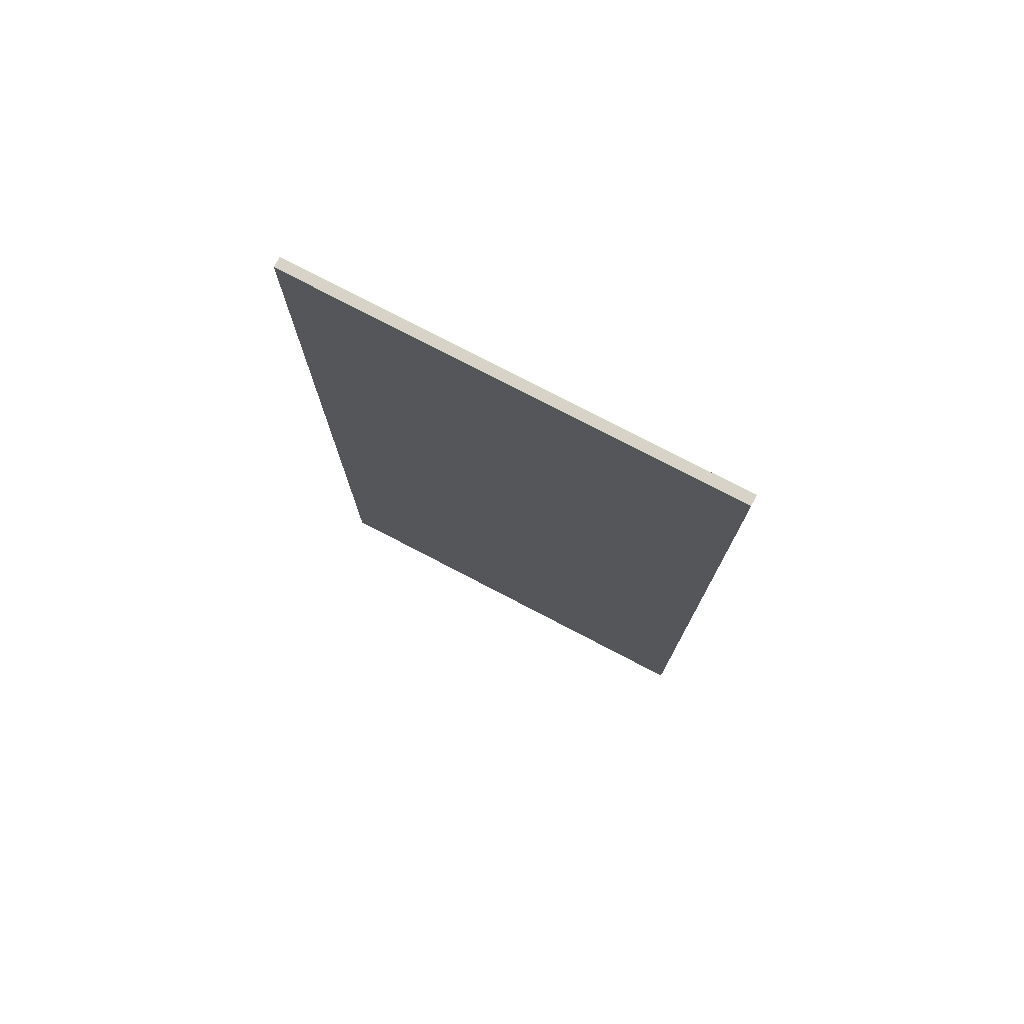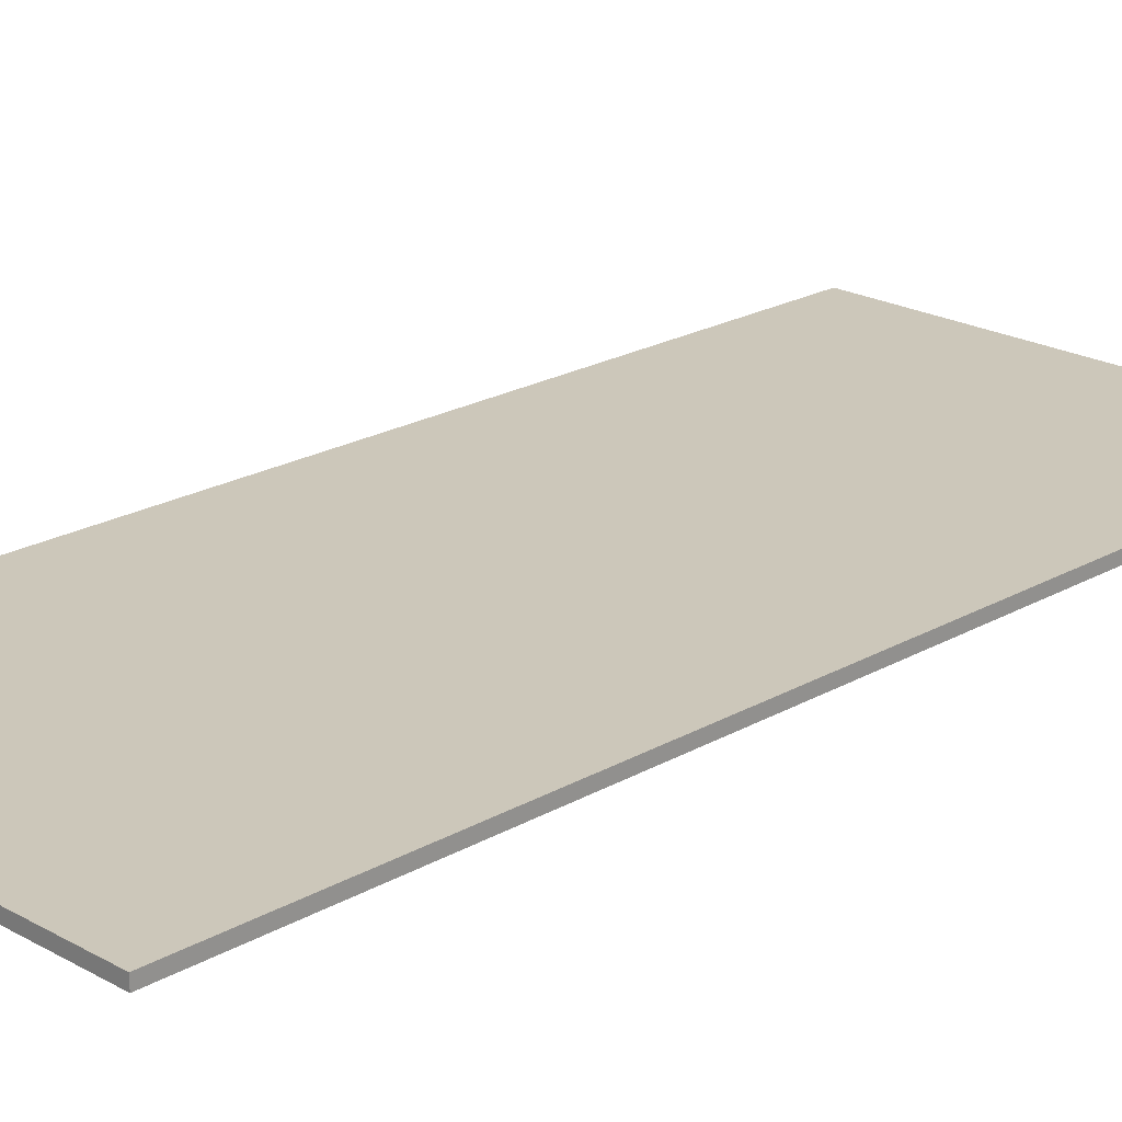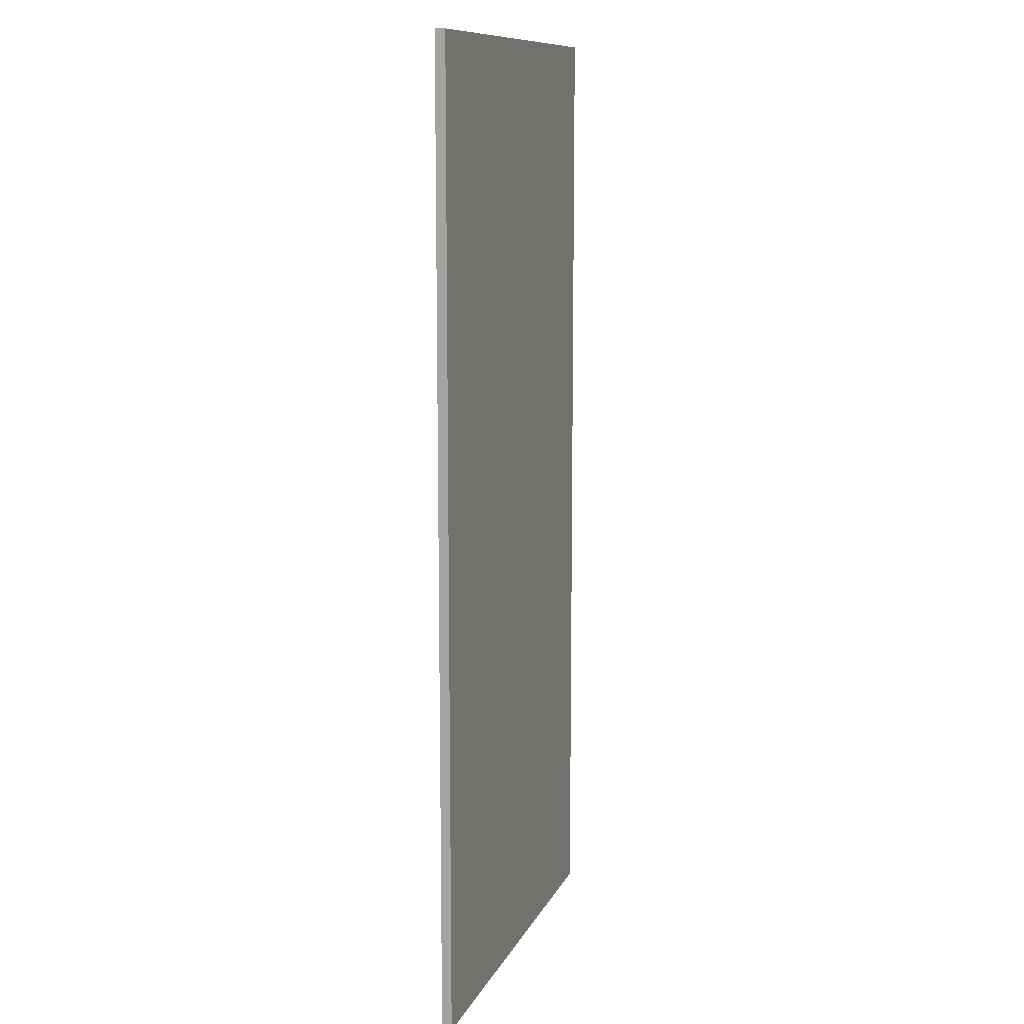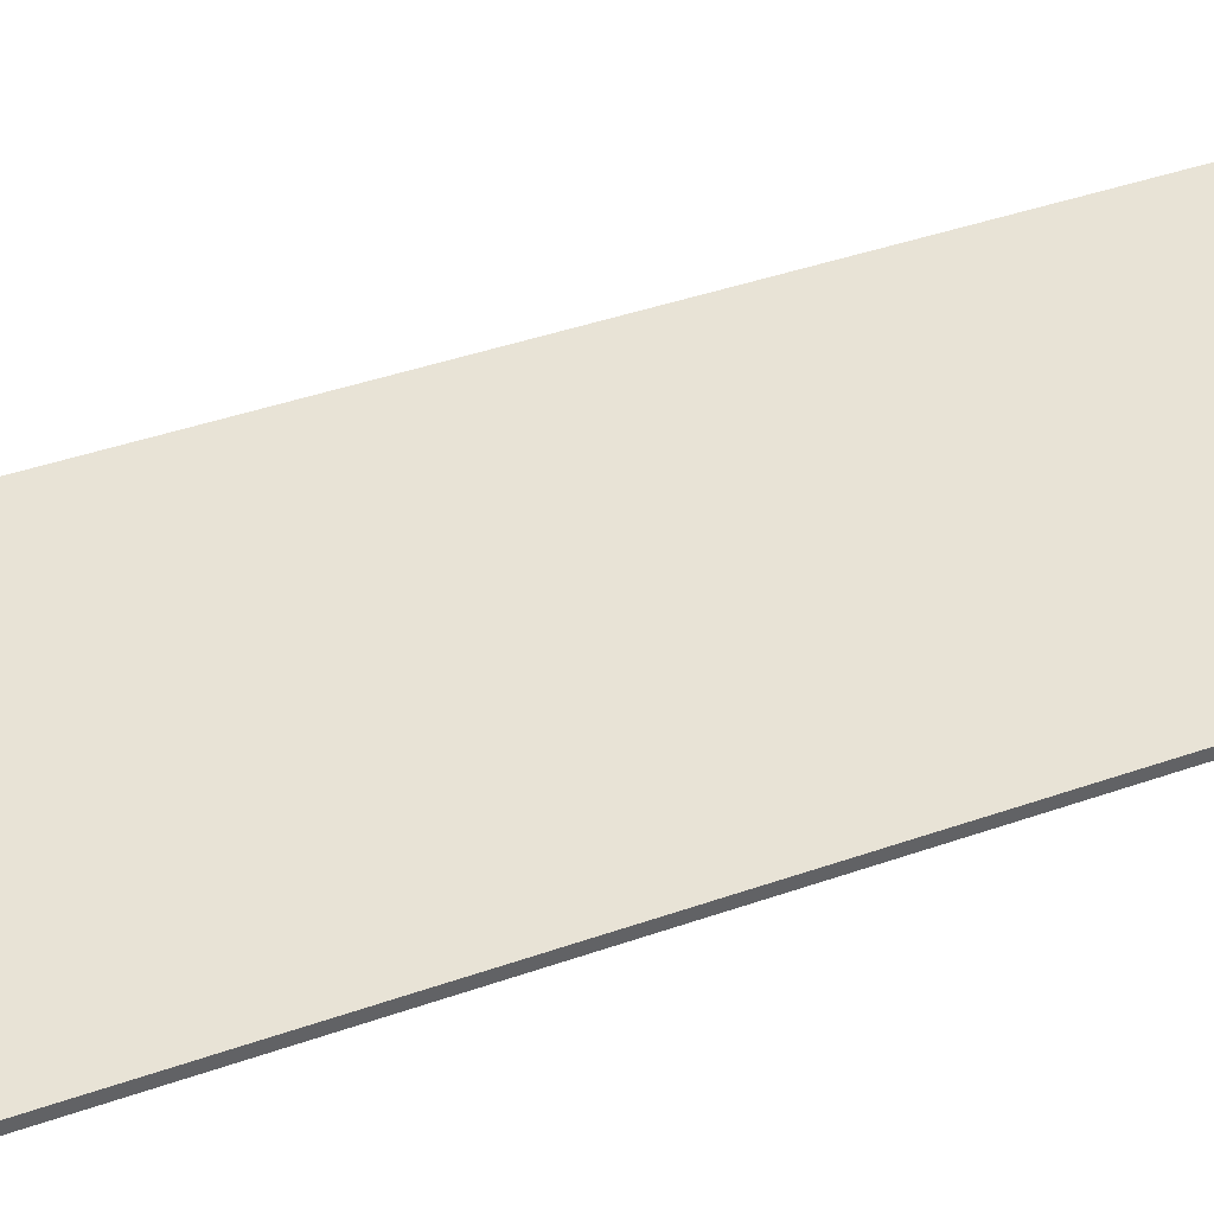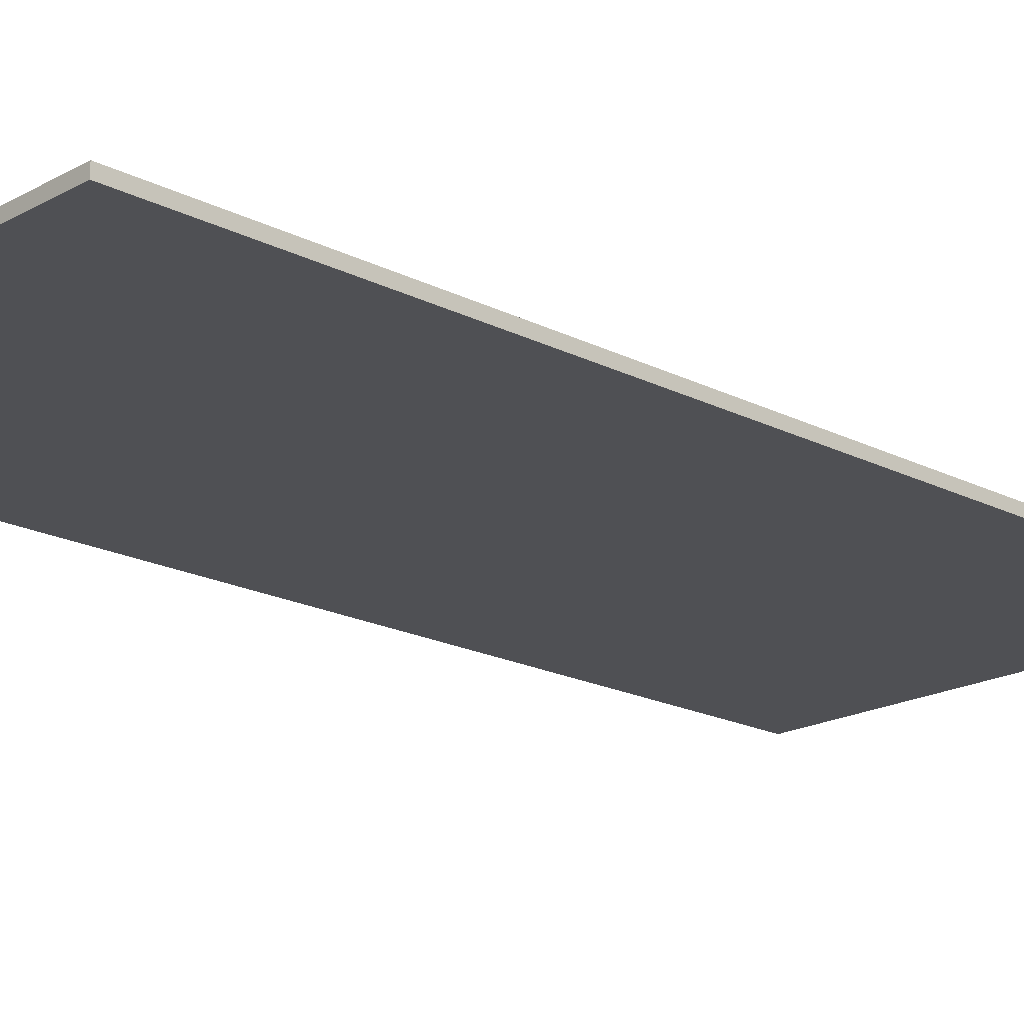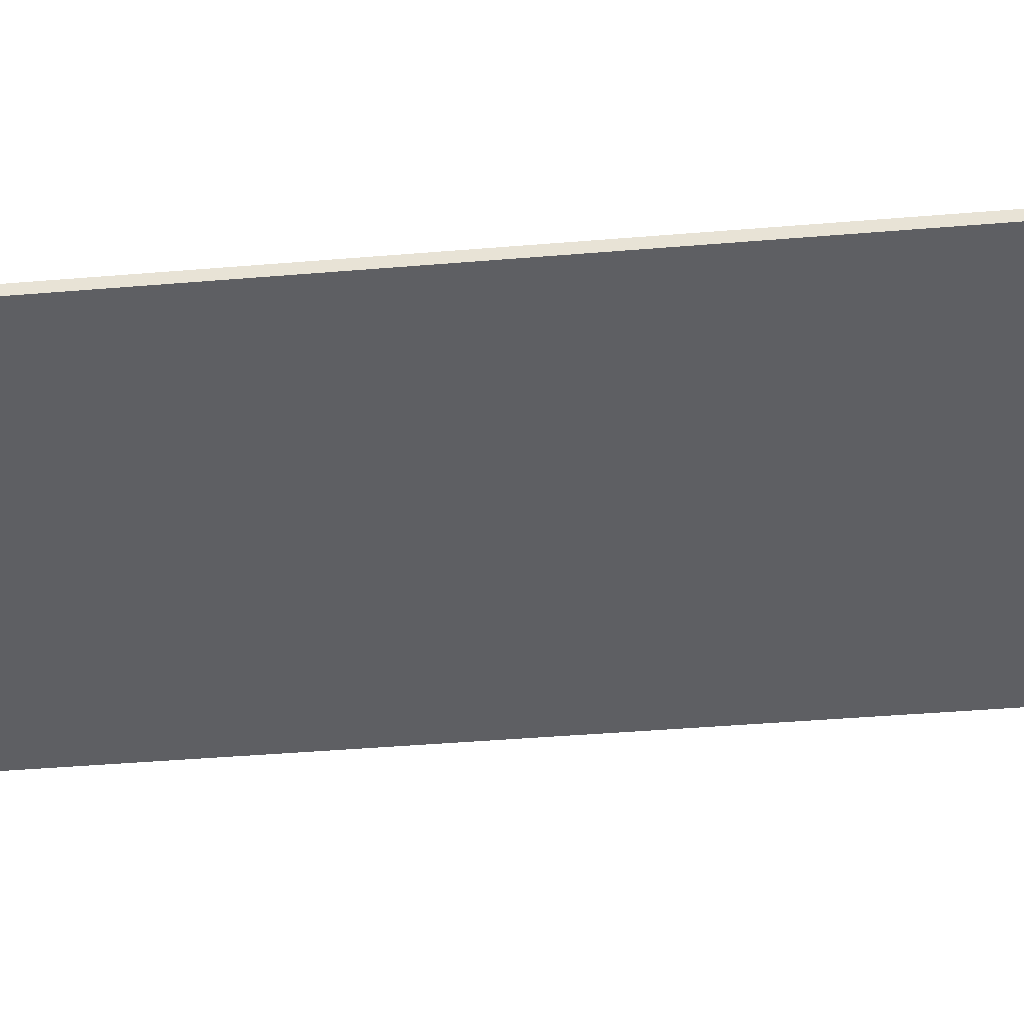
<metadata>
{"format":"obj","ext":"obj","renderer":"f3d","projection":"perspective","resolution":1024,"background":"white","views":[{"elev":77.2,"azim":-152.5,"up":"+Z"},{"elev":21.4,"azim":44.7,"up":"+Y"},{"elev":11.1,"azim":107.3,"up":"+Z"},{"elev":41.4,"azim":-113.1,"up":"+Y"},{"elev":-19.1,"azim":46.2,"up":"+Y"},{"elev":-41.6,"azim":95.8,"up":"+Y"}]}
</metadata>
<code>
g Untitled-SKP-SketchUV_Texture
v 5.631 0.1297 -12.51
v -5.631 0.1297 -12.51
v 5.631 0.1297 12.51
v 5.631 -0.1297 12.51
v -5.631 -0.1297 12.51
v 5.631 -0.1297 -12.51
v -5.631 -0.1297 -12.51
v -5.631 0.1297 12.51
f 1 2 3
f 4 5 6
f 7 5 2
f 1 3 6
f 6 5 7
f 2 5 8
f 3 2 8
f 6 3 4
f 1 6 2
f 3 5 4
f 2 6 7
f 8 5 3

</code>
